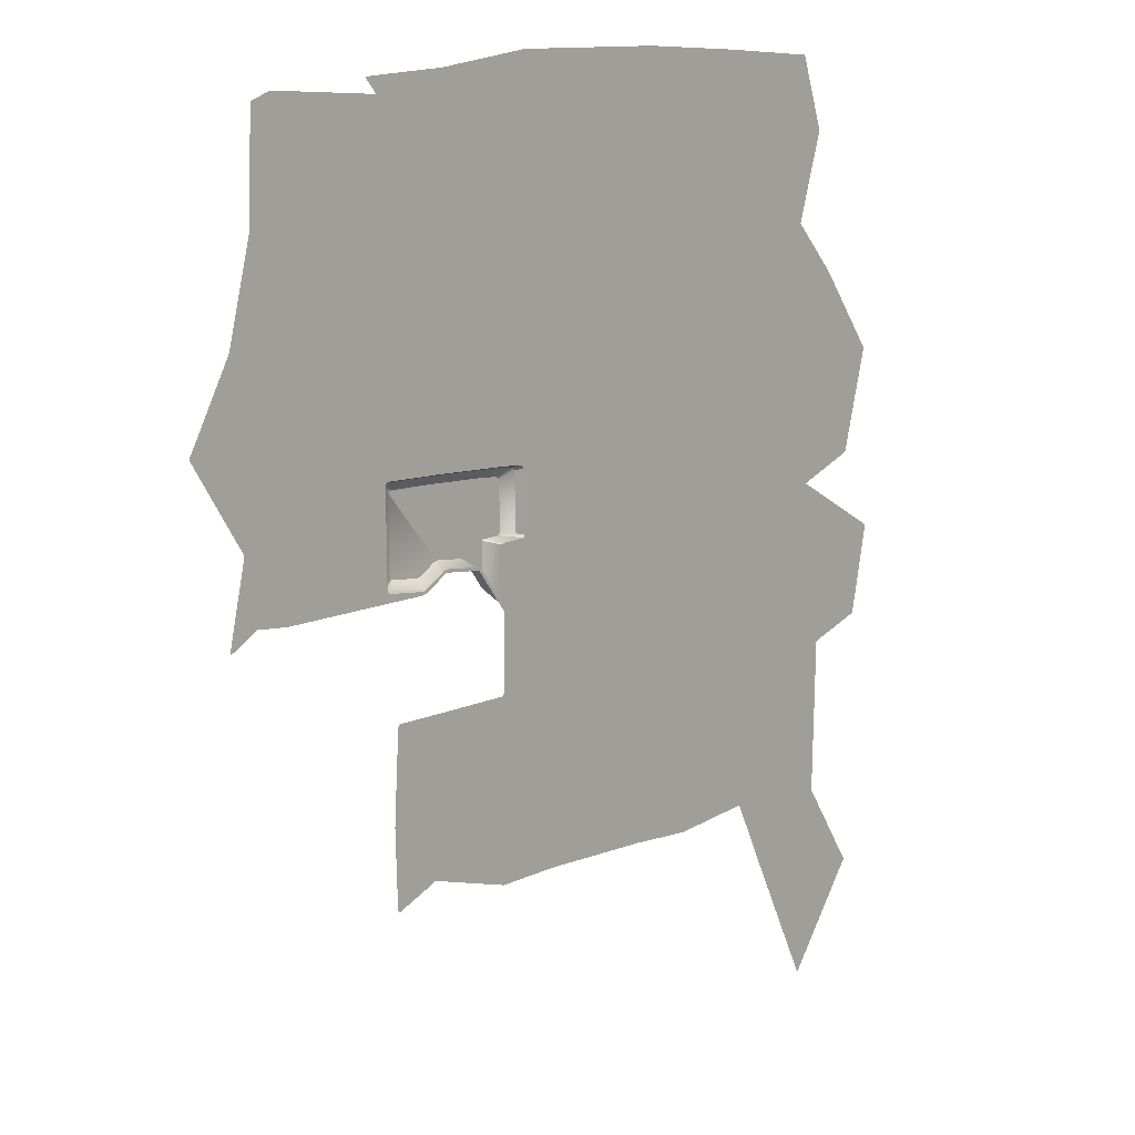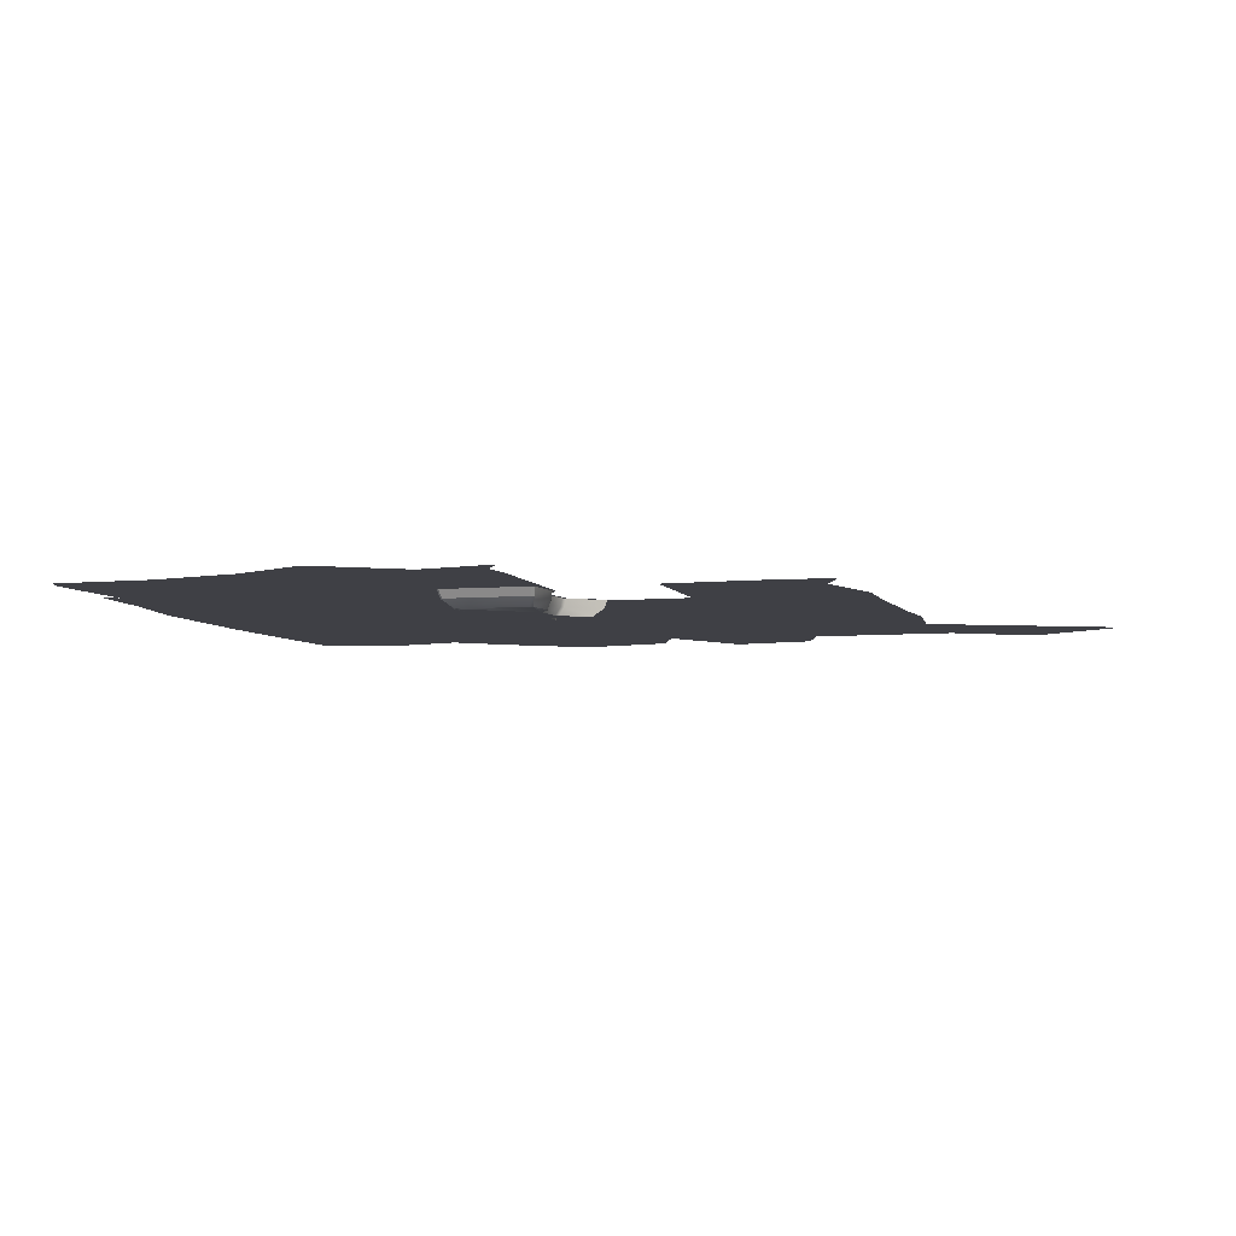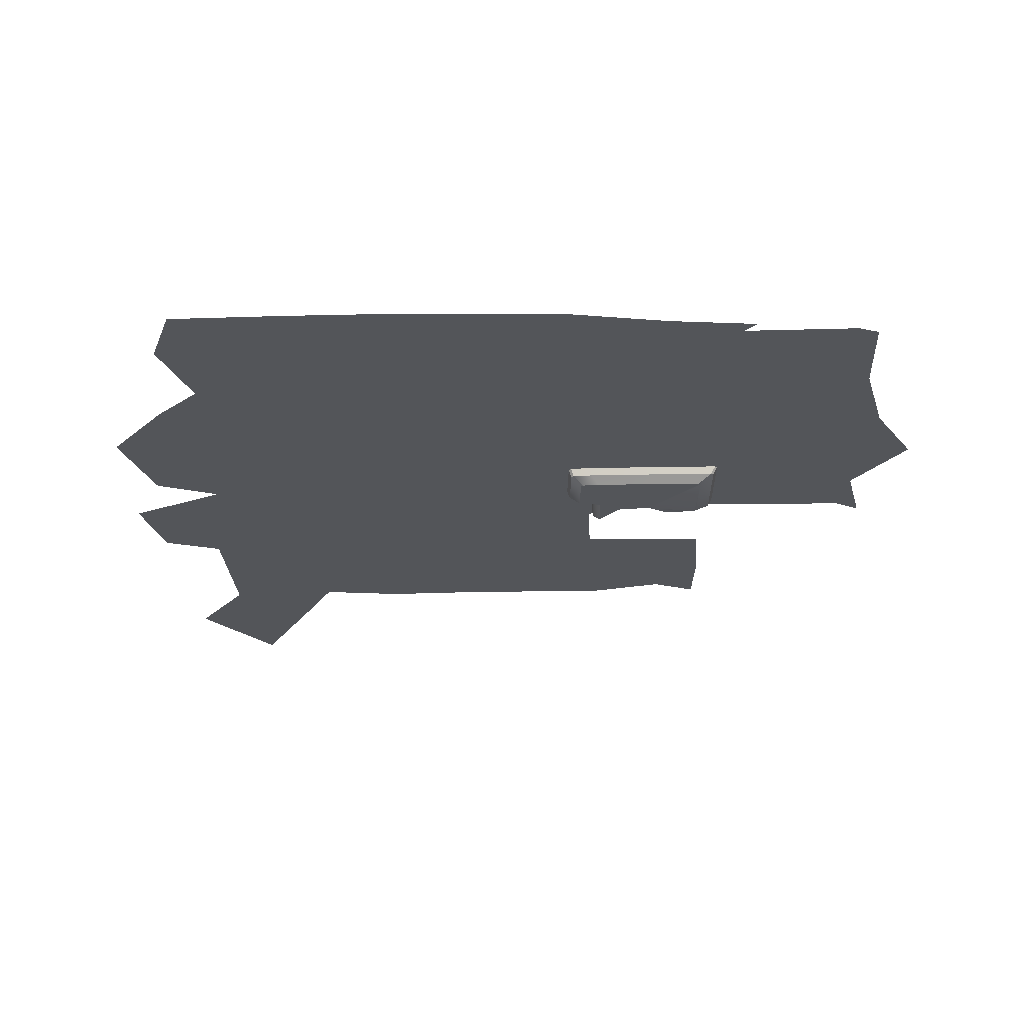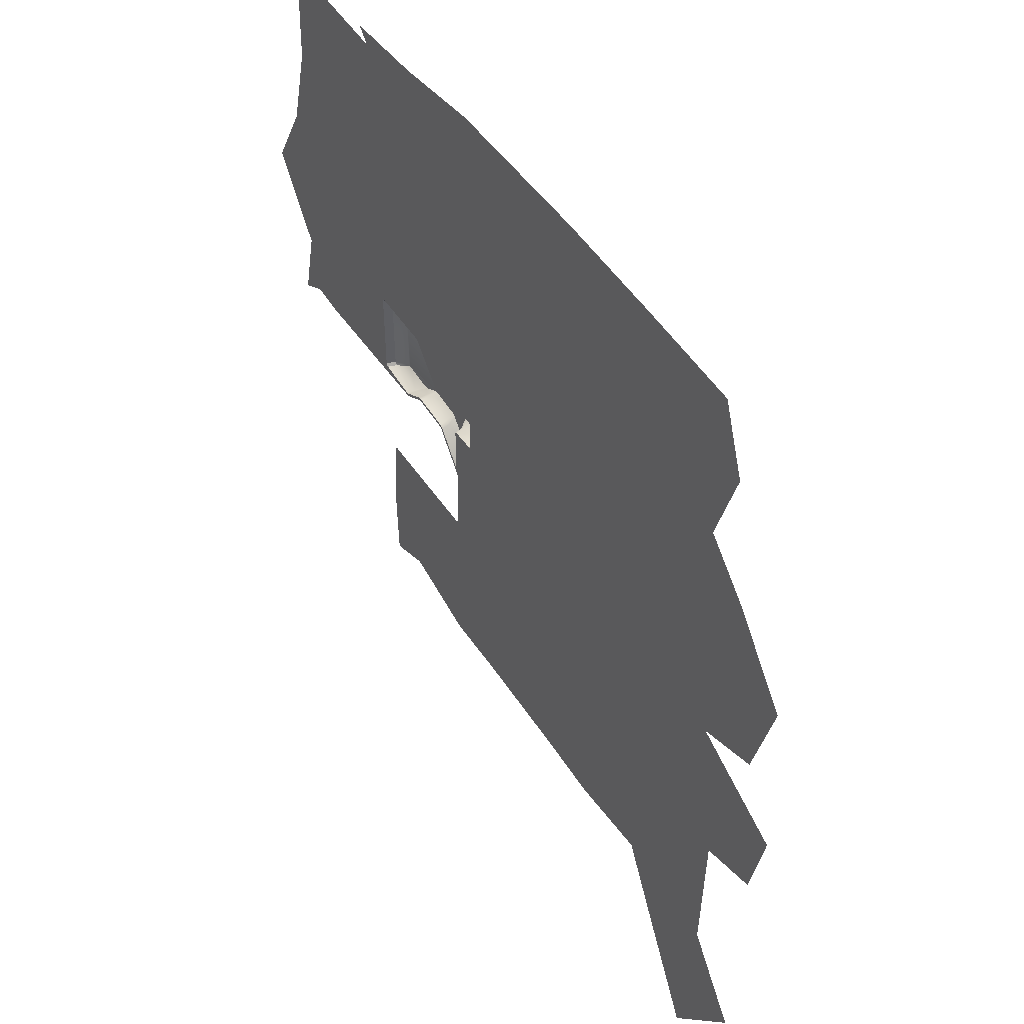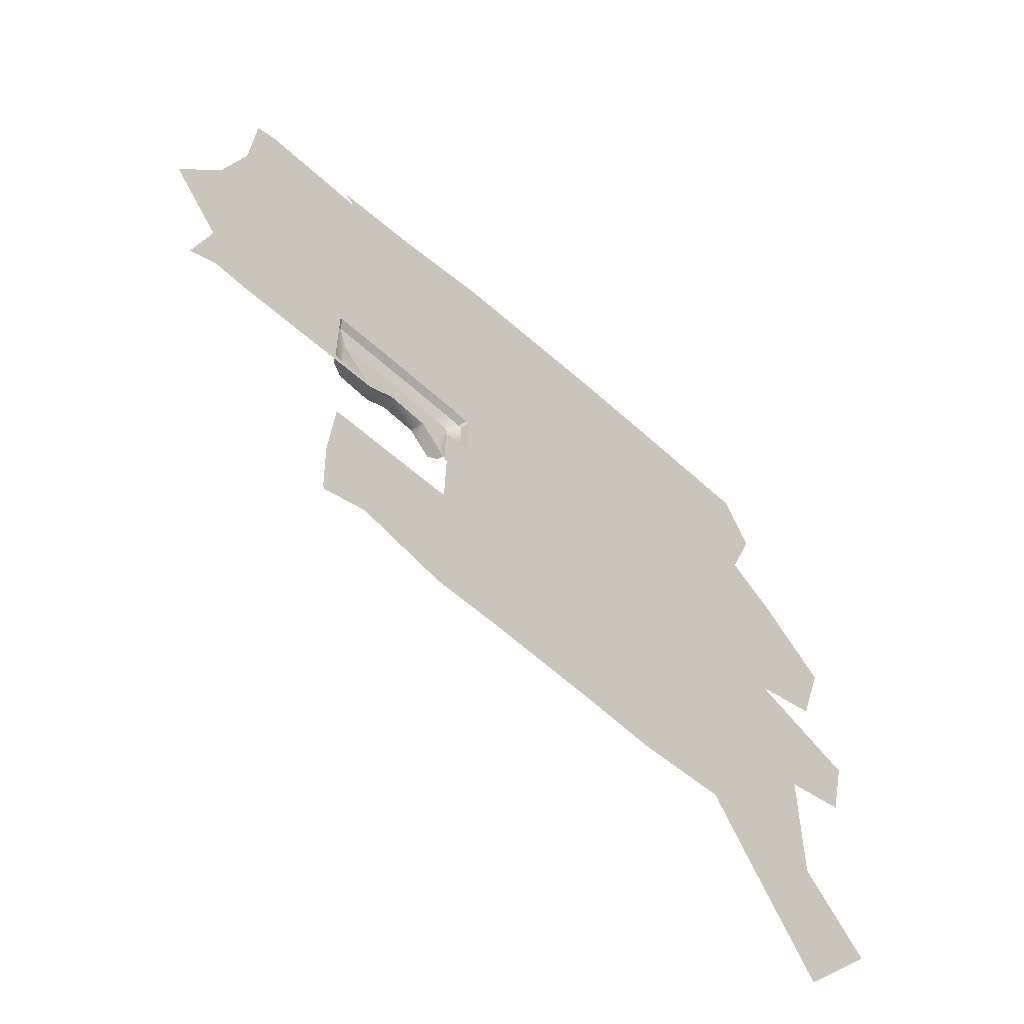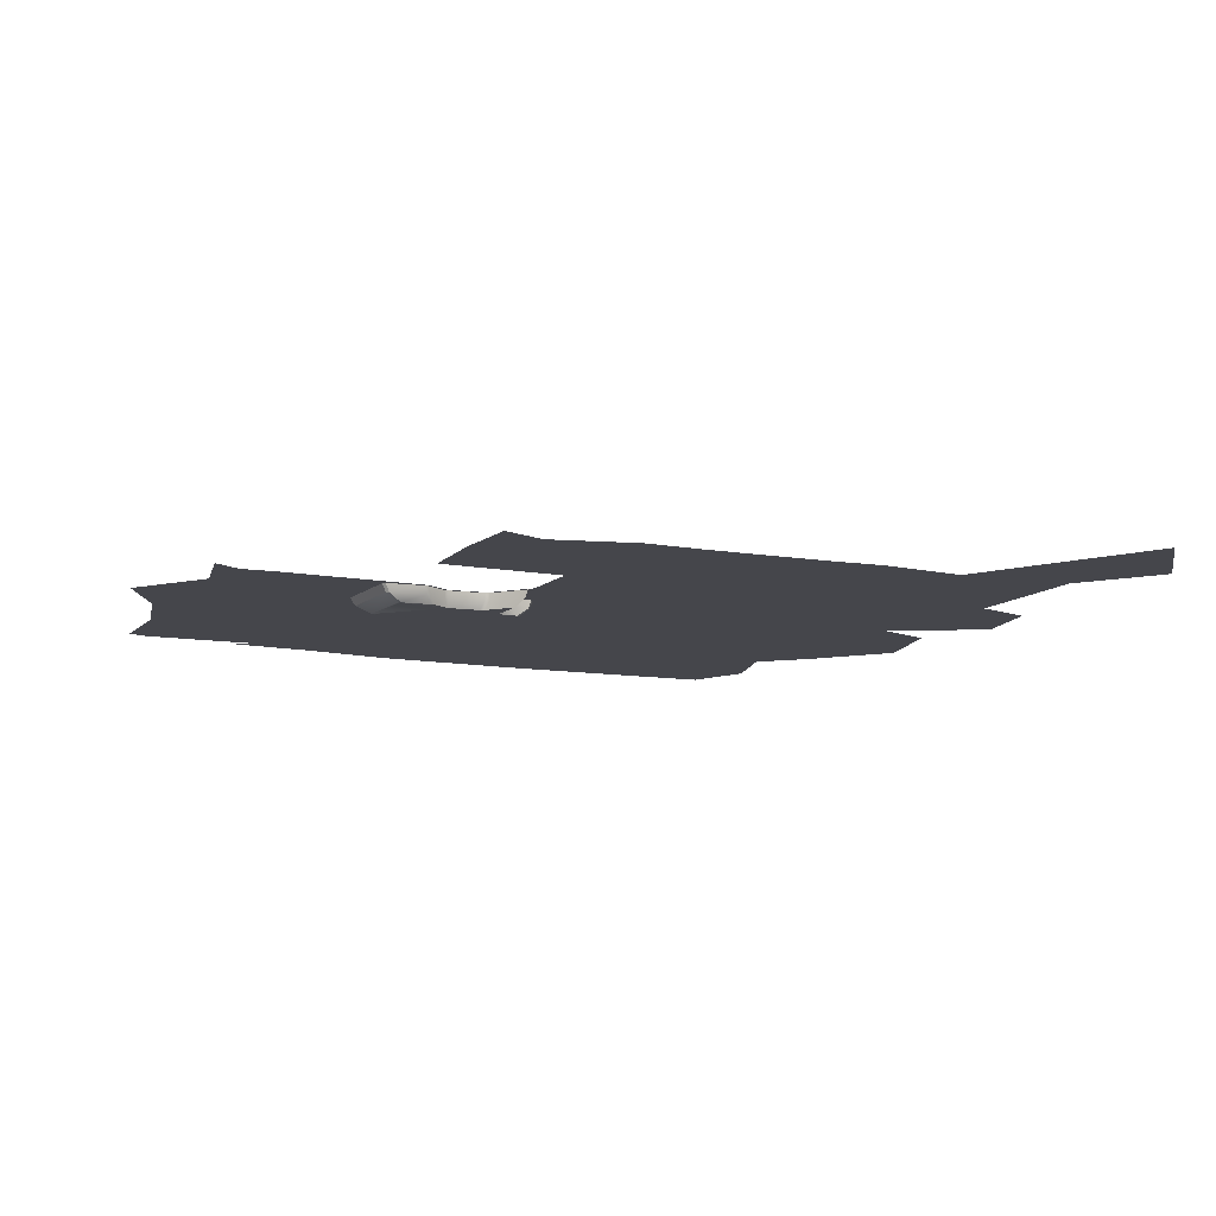
<metadata>
{"format":"obj","ext":"obj","renderer":"f3d","projection":"perspective","resolution":1024,"background":"white","views":[{"elev":9.8,"azim":131.0,"up":"+Z"},{"elev":-5.2,"azim":106.4,"up":"+Y"},{"elev":-24.5,"azim":1.2,"up":"+Y"},{"elev":47.9,"azim":-121.4,"up":"+Z"},{"elev":-63.1,"azim":138.0,"up":"+Z"},{"elev":-10.0,"azim":154.4,"up":"+Y"}]}
</metadata>
<code>
v  -180 0 530.3
v  -151 0 505.2
v  -179.5 0 491.4
v  -131.1 0 523
v  -172.4 0 553.2
v  -117 0 551.7
v  -103.1 0 533.1
v  -107.7 0 502.3
v  -90.36 0 469.3
v  -120.6 0 469.7
v  -69.3 0 508
v  -35.87 0 522.2
v  -31.95 0 493.8
v  -20.85 0 540.5
v  -58.6 0 539.5
v  -221.1 0 491.1
v  -216.8 0 525.8
v  -196.1 0 506.3
v  -239.8 0 460.9
v  -252 0 415.6
v  -273.5 0 423.7
v  -218.9 0 367.7
v  -236.1 0 341.1
v  -259.2 0 362.8
v  -210.5 0 552.5
v  -248.3 0 551.2
v  -220.1 0 468.1
v  -198.4 0 423.9
v  -220.8 0 415.4
v  -191.5 0 462.8
v  -240.4 0 515.9
v  -247.2 0 498.9
v  -283 0 457.3
v  -262.6 0 483.3
v  -256.6 0 527.9
v  -285.6 0 398.3
v  -243.4 0 382.1
v  -279.2 0 369.4
v  -257.7 0 313
v  -132.5 0 486.8
v  -81.69 0 532.4
v  -138.8 0 453
v  -170 0 469.1
v  -183 0 393.6
v  -153.2 0 367.9
v  -184.2 0 361.4
v  -83.05 -5.426 432.9
v  -96.39 -5.426 411
v  -97.1 -5.426 411.1
v  -105.2 -5.426 432.5
v  -5.069 0 475.1
v  -45.54 0 465.6
v  -54.91 0 484.1
v  -83.91 0 546.5
v  -54.54 0 544
v  -108.3 0 436.9
v  -8.949 0 422.8
v  -59.45 0 437.4
v  -28.17 0 448
v  -80.83 0 437.3
v  9.04 0 449.4
v  -12.79 0 505.3
v  -13.92 0 537.8
v  -230.2 0 292.8
v  -276.7 0 285.6
v  -107.5 0 337.9
v  -83.86 0 369.2
v  -78.74 0 321.3
v  -65.17 -0 368.9
v  -64.32 -0 368.1
v  -62.69 0 340
v  -207.6 0 392.2
v  -107.5 -0 368.9
v  -106.7 -0 369.7
v  -207.3 0 348.2
v  -218.7 0 315.5
v  -169.1 0 448.7
v  -117.2 0 436.2
v  -165.3 0 415.4
v  -168.5 0 337.4
v  -189.9 0 312.5
v  -117.8 0 413.4
v  -84.88 -5.426 411.9
v  -67.16 -5.426 432.3
v  -66.64 -5.426 432.1
v  -66.88 -5.426 409
v  -67.68 -5.426 408.3
v  -84.62 -5.426 411.1
v  -251.3 0 252.1
v  -122.2 0 381.5
v  -108.2 -0 370.2
v  -67.69 -5.426 408.1
v  -78.05 -5.426 407.1
v  -79.02 -5.426 407.4
v  -84.72 -5.426 410.8
v  -63.55 0 315.9
v  -64.33 0 315.4
v  -108.3 0 413
v  -128.4 0 314.4
v  -107.2 0 313.8
v  -131.5 0 338.4
v  -168.3 0 313.7
v  -67.44 -5.426 432.9
v  -85.33 -5.426 412.1
v  -23.58 0 402.1
v  -3.206 0 397.4
v  -12.81 0 402.9
v  -86.22 -5.426 411.2
v  -96.01 -5.426 410.4
v  -97.52 -5.426 410.7
v  -104.3 -5.426 414.5
v  -108 0 394
v  -107.6 -0 370.5
v  -59.79 -0 404.8
v  -74.72 -0 403.4
v  -105 -5.426 414.9
v  -111.3 -5.426 431.3
v  -110.8 -5.426 432.1
v  -111.3 -5.426 415.1
v  -112 -5.426 416
v  -111.6 -5.426 431.2
v  -97.31 -5.426 409.7
v  -104.2 -5.426 401
v  -108.1 0 413
v  -80.82 -0 436.3
v  -108.2 0 435.9
v  -59.89 -0 437
v  -61.27 -0 436.4
v  -60.19 -0 405.2
v  -60.77 -0 406.5
v  -60.47 -0 435.6
v  -74.62 -0 404.5
v  -61.58 -0 405.6
v  -76.22 -0 403.9
v  -75.81 -0 404.8
v  -83.98 -0 408.5
v  -83.92 -0 408.8
v  -83.05 -0 409.1
v  -97.35 0 407.4
v  -97.48 0 407.7
v  -97.06 -0 408.5
v  -84.54 -0 409.5
v  -107 0 396.8
v  -98.37 0 407.8
v  -107.1 0 413.6
v  -108 0 414
v  -117.4 0 413.9
v  -116 0 414.4
v  -116.8 0 435.9
v  -116.2 0 434.5
v  -116.7 0 415.2
v  -115.4 0 435.4
v  -62.2 -2.713 407.2
v  -61.92 -2.713 434.8
v  -75.45 -2.713 405.1
v  -63.06 -2.713 406.2
v  -76.6 -2.713 405.5
v  -83.45 -2.713 409.6
v  -96.84 -2.713 409
v  -85.03 -2.713 409.9
v  -106.4 -2.713 397.8
v  -98.22 -2.713 408.2
v  -106.5 -2.713 413.8
v  -107.4 -2.713 414.3
v  -114.9 -2.713 414.6
v  -115.3 -2.713 433.8
v  -115.7 -2.713 415.5
v  -62.77 -2.713 435.7
v  -114.4 -2.713 434.7
v  -81.38 -2.713 435.6
v  -107.6 -2.713 435.2
v  -81.38 -2.713 435.6
v  -107.6 -2.713 435.2
v  -108.2 -0 435.9
v  -62.77 -2.713 435.7
v  -114.4 -2.713 434.7
v  -115.4 -0 435.4
o suelo_t_3
g suelo_t_3
f 1 2 3
f 4 1 5
f 6 7 4
f 8 9 10
f 11 12 13
f 14 12 15
f 16 17 18
f 19 20 21
f 22 23 24
f 1 17 25
f 1 3 18
f 26 25 17
f 27 28 29
f 29 19 27
f 3 30 16
f 31 16 32
f 31 26 17
f 19 33 34
f 26 31 35
f 36 20 37
f 37 38 36
f 19 21 33
f 39 24 23
f 37 24 38
f 8 10 40
f 7 41 8
f 4 2 1
f 1 25 5
f 17 1 18
f 16 31 17
f 3 16 18
f 40 42 43
f 44 45 46
f 43 2 40
f 27 30 28
f 47 48 49
f 49 50 47
f 13 51 52
f 11 13 53
f 54 55 41
f 11 9 8
f 6 54 7
f 40 4 8
f 43 3 2
f 42 40 10
f 56 42 10
f 57 58 59
f 11 15 12
f 11 8 41
f 9 11 53
f 60 56 9
f 13 52 53
f 61 57 59
f 62 12 63
f 41 55 15
f 11 41 15
f 35 31 32
f 16 19 32
f 16 30 27
f 29 20 19
f 16 27 19
f 32 19 34
f 64 65 39
f 66 67 68
f 67 69 70
f 70 71 67
f 37 20 29
f 72 44 46
f 66 73 74
f 74 67 66
f 23 22 75
f 22 24 37
f 37 72 22
f 39 76 64
f 4 5 6
f 40 2 4
f 30 3 43
f 30 77 28
f 42 56 78
f 79 44 28
f 23 75 76
f 42 79 77
f 28 44 72
f 75 80 81
f 39 23 76
f 28 72 29
f 44 79 82
f 56 10 9
f 42 78 82
f 52 59 58
f 52 60 9
f 52 9 53
f 83 84 85
f 85 86 87
f 83 85 87
f 88 83 87
f 7 8 4
f 54 41 7
f 52 51 59
f 52 58 60
f 13 12 62
f 62 51 13
f 12 14 63
f 61 59 51
f 64 89 65
f 44 82 45
f 90 91 73
f 73 66 90
f 68 67 71
f 88 87 92
f 92 93 94
f 88 92 94
f 95 88 94
f 71 96 97
f 97 68 71
f 82 98 90
f 99 66 100
f 101 102 80
f 99 101 66
f 66 68 100
f 75 81 76
f 22 46 75
f 82 90 45
f 43 42 77
f 30 43 77
f 37 29 72
f 72 46 22
f 42 82 79
f 79 28 77
f 47 103 84
f 104 47 84
f 83 104 84
f 57 105 58
f 57 106 107
f 105 57 107
f 47 104 108
f 108 109 48
f 47 108 48
f 50 49 110
f 110 111 50
f 45 80 46
f 90 66 101
f 101 45 90
f 112 113 91
f 91 90 112
f 45 101 80
f 75 46 80
f 81 80 102
f 102 101 99
f 74 73 91
f 91 113 74
f 58 105 114
f 114 105 115
f 50 111 116
f 116 117 118
f 50 116 118
f 116 119 120
f 117 116 120
f 121 117 120
f 98 112 90
f 111 110 122
f 122 123 111
f 124 112 98
f 56 60 125
f 125 126 56
f 58 127 128
f 60 58 128
f 60 128 125
f 114 129 130
f 58 114 130
f 130 131 127
f 58 130 127
f 114 115 132
f 132 133 129
f 114 132 129
f 115 134 135
f 135 132 115
f 136 137 138
f 134 136 138
f 134 138 135
f 139 140 141
f 136 139 141
f 141 142 137
f 136 141 137
f 139 112 143
f 143 144 140
f 139 143 140
f 112 124 145
f 145 143 112
f 124 98 146
f 146 145 124
f 82 147 148
f 98 82 148
f 98 148 146
f 78 149 150
f 82 78 150
f 150 151 147
f 82 150 147
f 78 56 126
f 126 152 149
f 78 126 149
f 130 153 154
f 154 131 130
f 132 155 156
f 156 133 132
f 135 157 155
f 155 132 135
f 138 158 157
f 157 135 138
f 141 159 160
f 160 142 141
f 144 143 161
f 161 162 144
f 145 163 161
f 161 143 145
f 145 146 164
f 164 163 145
f 146 148 165
f 165 164 146
f 151 150 166
f 166 167 151
f 127 131 128
f 137 142 138
f 140 144 141
f 149 152 150
f 85 84 103
f 108 104 83
f 108 83 88
f 108 88 95
f 122 110 49
f 122 49 48
f 122 48 109
f 118 117 121
f 128 131 154
f 154 168 128
f 142 160 158
f 158 138 142
f 141 144 162
f 162 159 141
f 152 169 166
f 166 150 152
f 147 151 148
f 148 151 167
f 167 165 148
f 129 133 130
f 92 87 86
f 133 156 153
f 153 130 133
f 170 47 50
f 50 171 170
f 103 47 170
f 170 168 103
f 153 86 85
f 85 154 153
f 155 93 92
f 92 156 155
f 157 94 93
f 93 155 157
f 158 95 94
f 94 157 158
f 159 109 108
f 108 160 159
f 123 122 162
f 162 161 123
f 163 111 123
f 123 161 163
f 116 111 163
f 163 164 116
f 119 116 164
f 164 165 119
f 121 120 167
f 167 166 121
f 171 50 118
f 118 169 171
f 85 103 168
f 168 154 85
f 160 108 95
f 95 158 160
f 122 109 159
f 159 162 122
f 169 118 121
f 121 166 169
f 120 119 165
f 165 167 120
f 156 92 86
f 86 153 156
f 125 172 173
f 173 174 125
f 125 128 175
f 175 172 125
f 174 173 176
f 176 177 174

</code>
